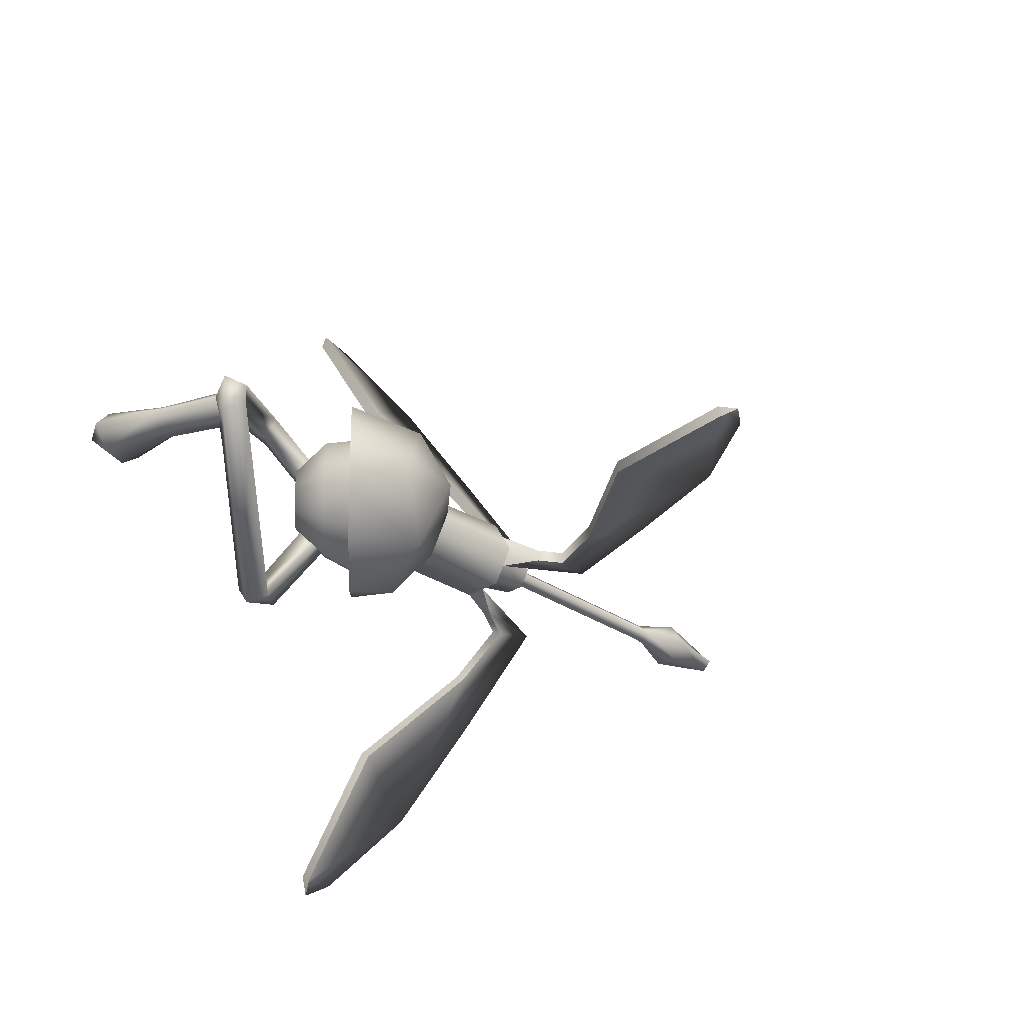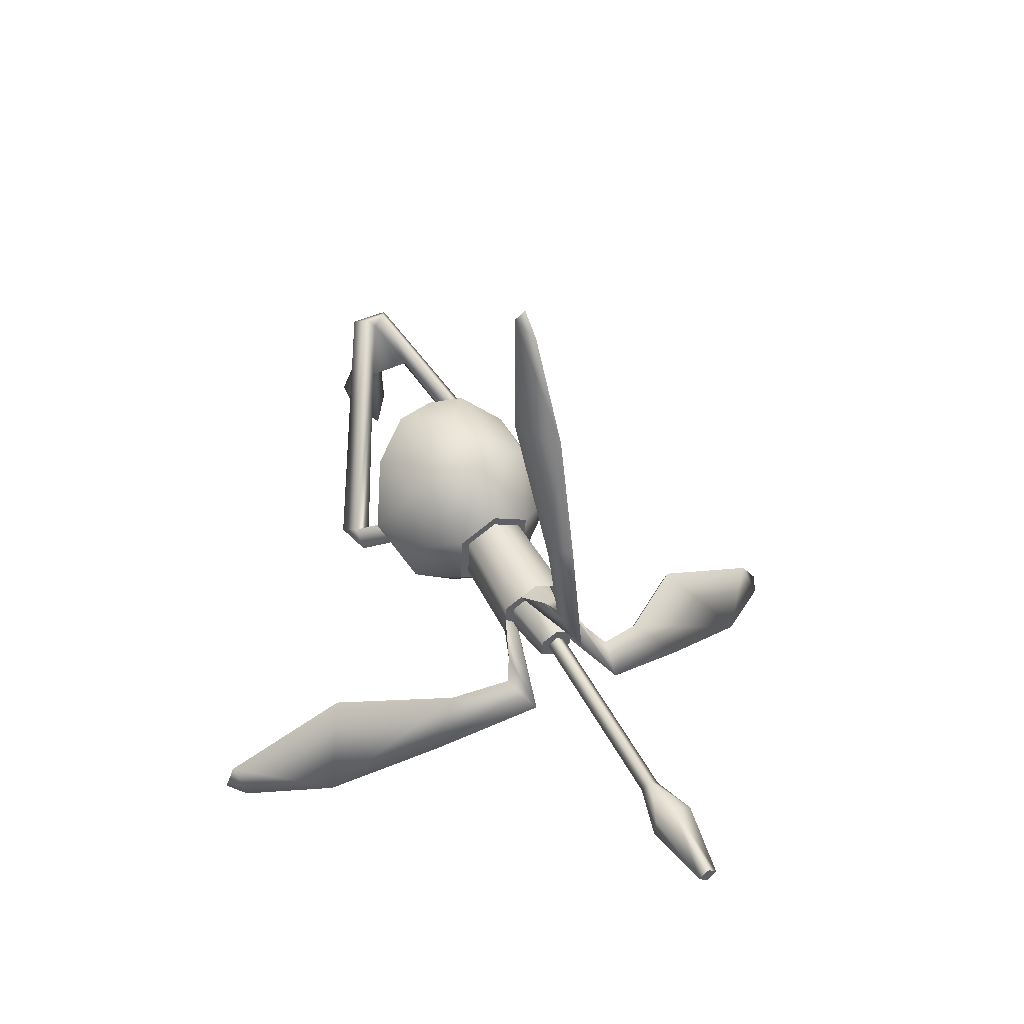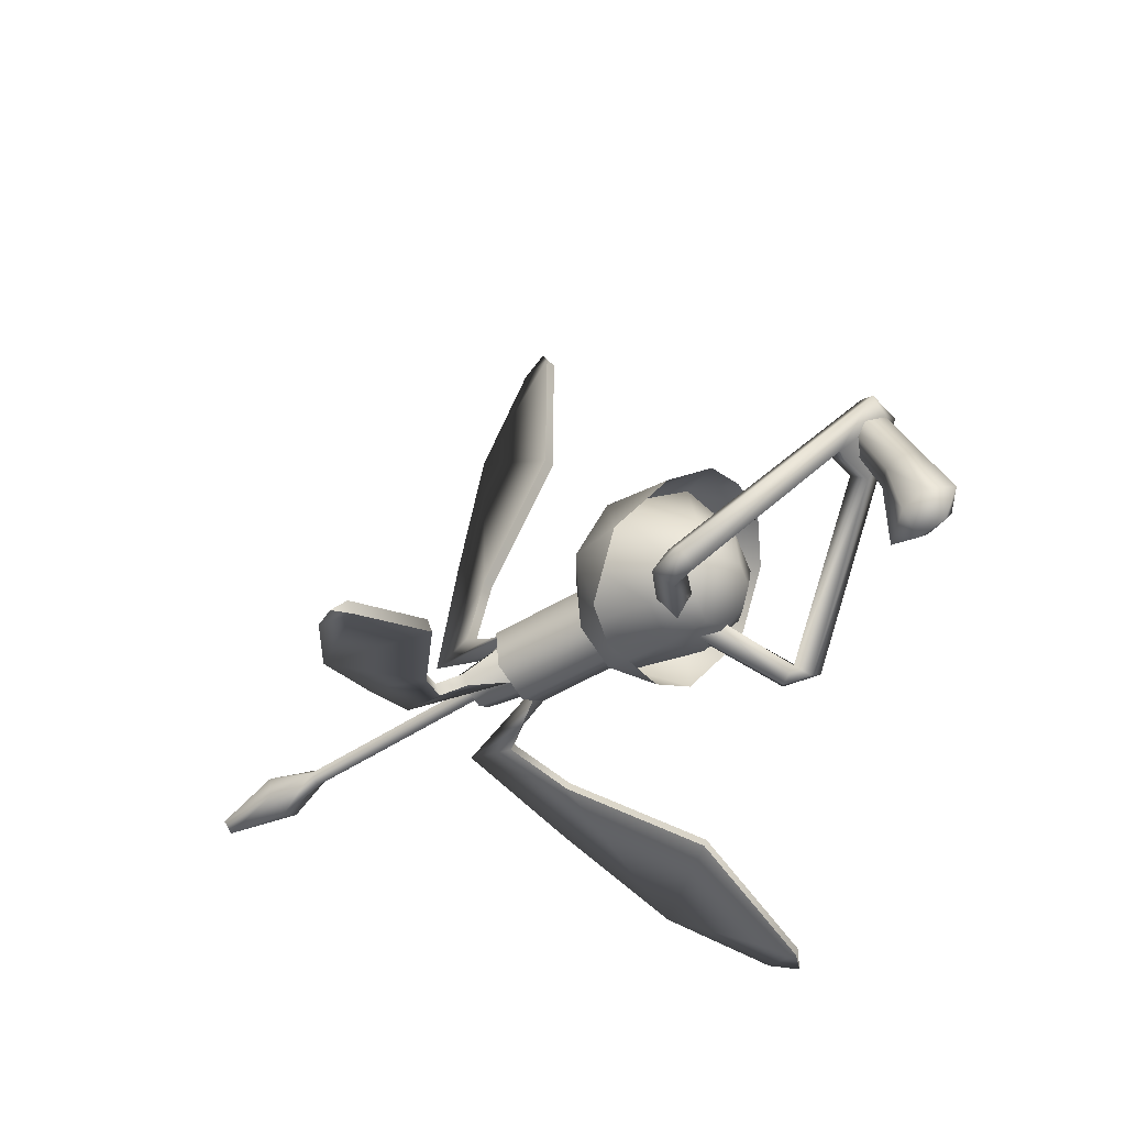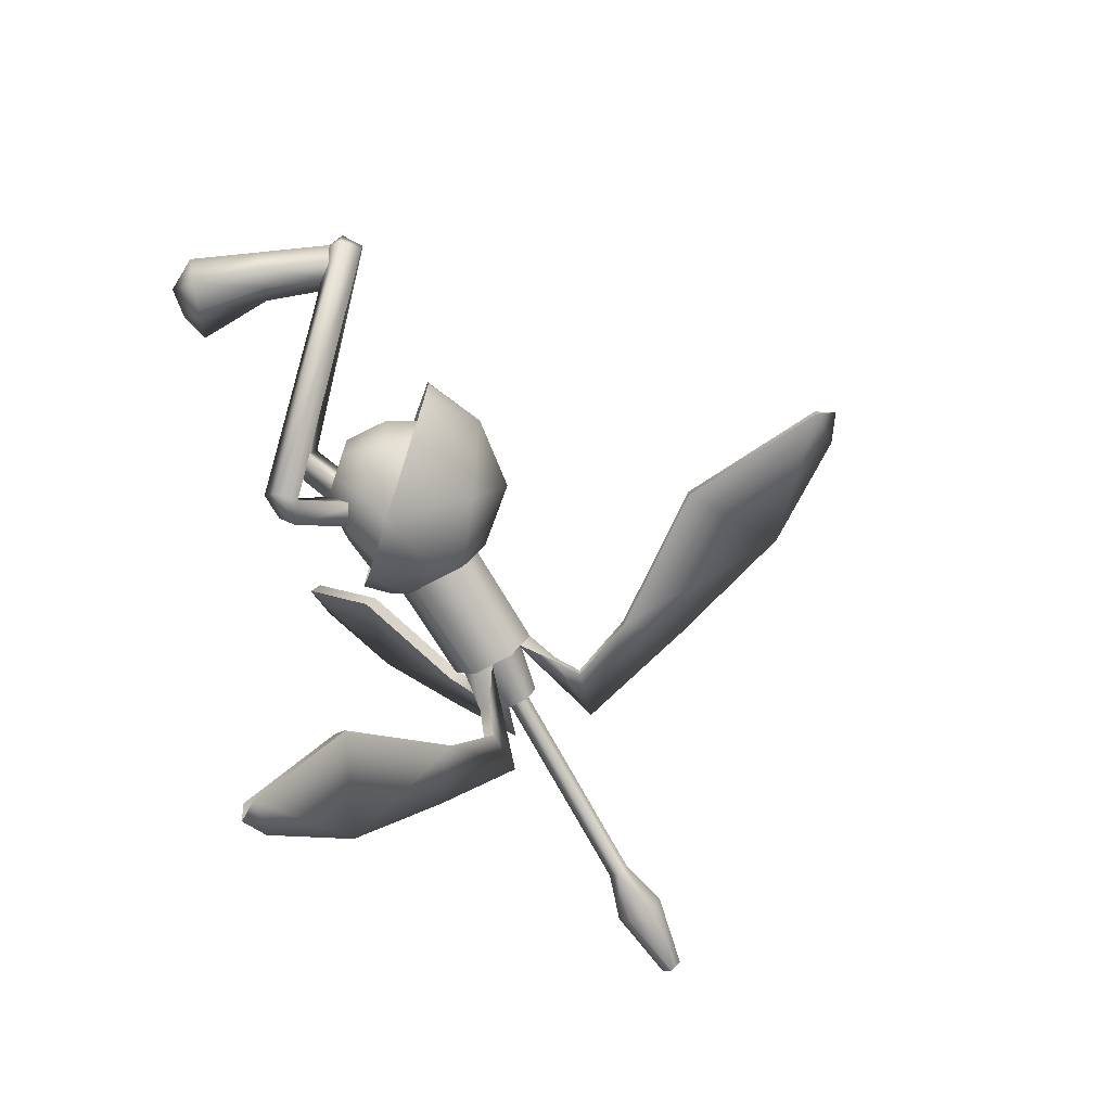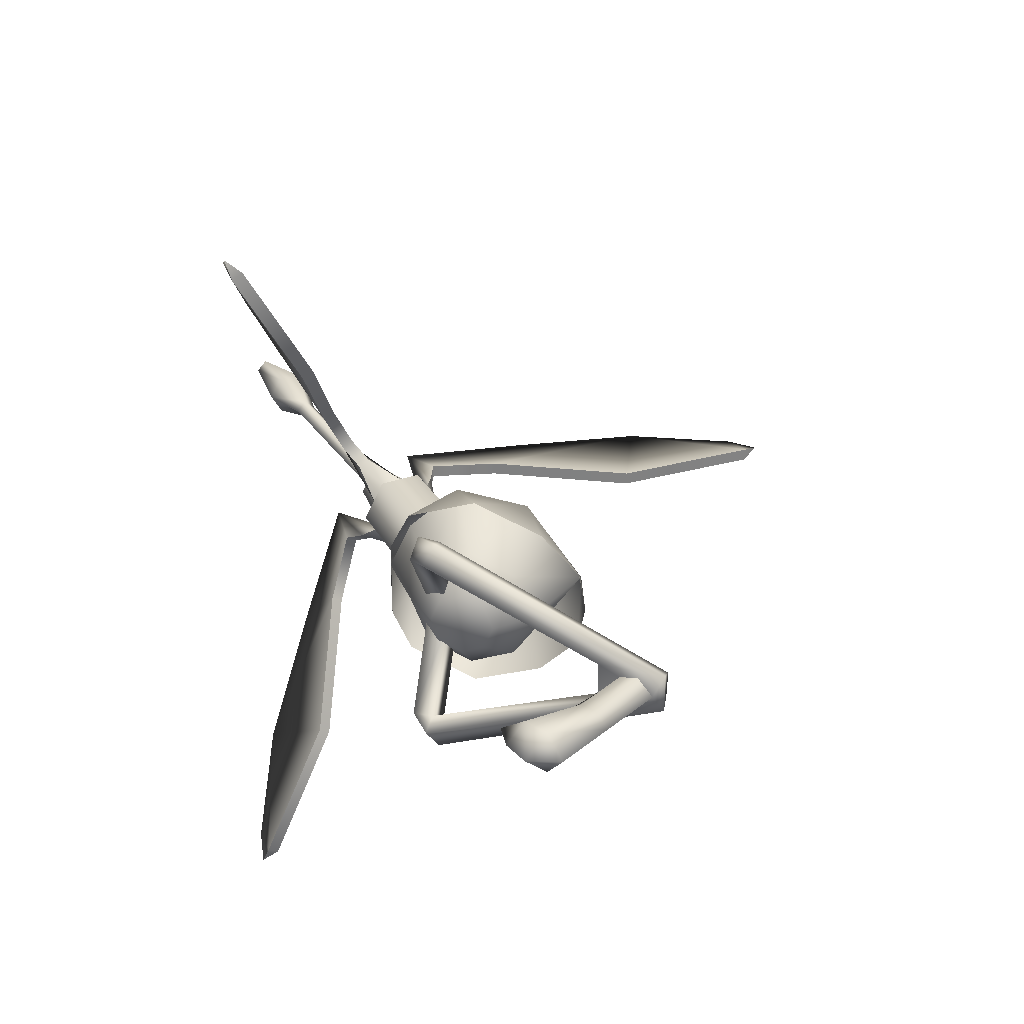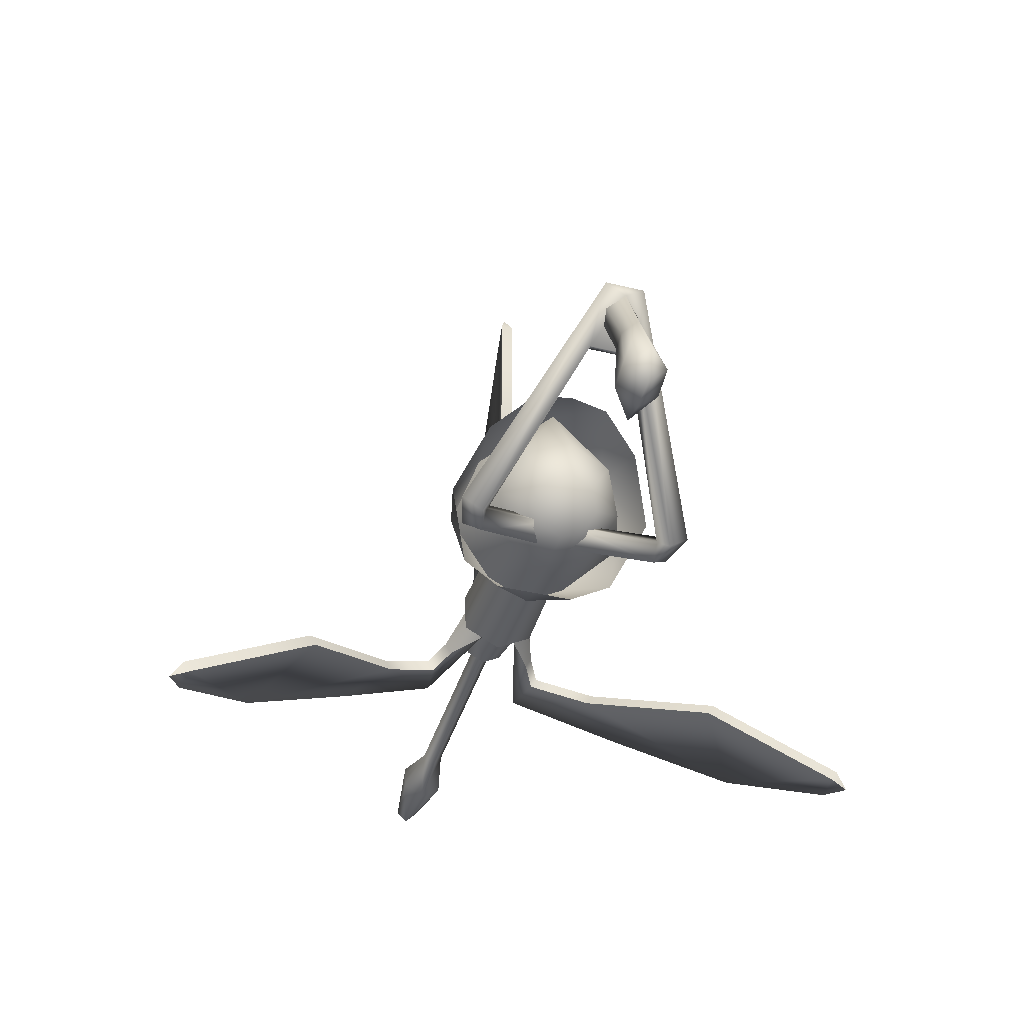
<metadata>
{"format":"obj","ext":"obj","renderer":"f3d","projection":"perspective","resolution":1024,"background":"white","views":[{"elev":-28.5,"azim":138.2,"up":"+Z"},{"elev":45.4,"azim":-117.1,"up":"+Y"},{"elev":-40.4,"azim":37.5,"up":"+Y"},{"elev":-75.2,"azim":122.6,"up":"+Z"},{"elev":29.5,"azim":66.9,"up":"+Z"},{"elev":-38.3,"azim":73.1,"up":"+Y"}]}
</metadata>
<code>
g default
v -29.39 -9.132 -3.715
v -29.35 -9.14 0.3973
v -16.3 6.878 -3.791
v -15.83 7.448 0.3186
v -29.32 -9.149 4.503
v -16.23 6.861 4.427
v -32.27 -8.166 0.4233
v -32.52 -5.704 -3.836
v -28.12 -7.518 -7.834
v -29.28 -1.509 -9.085
v -33.07 0.6191 -3.819
v -27.13 5.675 -6.58
v -33.25 3.064 0.4541
v -29.17 8.427 0.4312
v -23.52 -1.936 -10.6
v -21.92 9.766 0.3738
v -18.88 3.676 -7.888
v -32.45 -5.721 4.69
v -33 0.6019 4.708
v -27.98 -7.551 8.608
v -29.12 -1.547 9.902
v -27.02 5.647 7.39
v -23.34 -1.981 11.32
v -18.75 3.642 8.554
v -0.453 8.073 0.1387
v -0.6026 9.505 -0.9008
v 1.388 6.863 0.1216
v 1.299 8.232 -1.935
v -16.38 -9.666 9.559
v -17.01 -8.284 11.49
v -0.5853 9.501 1.184
v -14.96 -10.99 10.43
v -15.09 -9.561 12.49
v 1.333 8.224 2.182
v -18.93 -9.894 11.49
v -24.08 -6.192 3.329
v -22.15 -4.582 3.333
v -17.81 -11.23 9.686
v -22.96 -7.531 1.526
v -21.03 -5.921 1.529
v -20.98 -3.409 -6.375
v -23.92 -7.069 -4.409
v -18 0.2443 -4.443
v -16.73 1.749 0.2555
v -23.84 -7.088 5.003
v -20.87 -3.435 6.935
v -17.92 0.2253 4.968
v -25.11 -8.593 0.3041
v -18.4 -5.483 -3.12
v -19.89 -7.339 -2.123
v -16.89 -3.631 -2.14
v -16.24 -2.868 0.2422
v -19.85 -7.349 2.649
v -18.34 -5.497 3.629
v -16.85 -3.641 2.632
v -20.49 -8.112 0.2668
v -2.698 5.145 0.1531
v 0.3402 -9.008 0.09759
v 7.766 -5.722 0.04266
v 4.614 0.4852 0.08302
v 0.1257 -1.639 0.1143
v 3.162 -9.598 0.07301
v -0.2036 6.288 1.773
v -1.59 5.639 1.783
v 5.871 -6.46 2.306
v 3.124 -7.619 2.326
v 3.137 -0.1867 1.409
v 1.454 -0.933 1.421
v 6.202 -8.993 0.04903
v -0.2308 6.295 -1.506
v -1.617 5.645 -1.496
v 5.834 -6.45 -2.192
v 3.087 -7.61 -2.171
v 3.115 -0.1814 -1.224
v 1.432 -0.9277 -1.212
v -43.23 -7.055 0.3447
v -43.45 -4.876 -3.425
v -43.39 -4.891 4.121
v -32.07 -7.007 0.4235
v -32.26 -5.113 -2.853
v -32.71 0.07719 -2.839
v -32.85 1.958 0.4481
v -43.83 -0.5334 -3.413
v -43.99 1.63 0.3684
v -43.77 -0.5486 4.133
v -32.21 -5.126 3.706
v -32.66 0.06397 3.72
v -43.31 -5.835 0.3473
v -48.92 -5.331 0.3943
v -43.47 -4.267 -2.365
v -43.75 -1.142 -2.357
v -49.02 -4.258 -1.463
v -49.21 -2.119 -1.457
v -43.86 0.4149 0.3644
v -43.43 -4.278 3.065
v -48.99 -4.265 2.255
v -43.7 -1.153 3.073
v -49.18 -2.126 2.26
v -49.29 -1.053 0.4061
v -43.99 1.63 0.3684
v -43.84 -0.04709 0.3638
v -54.87 2.355 0.4603
v -50.24 3.868 -0.2418
v -43.91 0.5485 -1.524
v -48.1 10.67 -0.2458
v -49.12 28.79 0.4549
v -39.95 23.79 -0.2889
v -40.82 40.96 0.4072
v -39.76 39.16 -0.2583
v -43.32 38.94 0.4254
v -50.23 3.865 1.061
v -43.88 0.5409 2.249
v -48.09 10.67 1.057
v -39.94 23.79 1.014
v -39.75 39.15 1.045
v -47.64 2.485 1.037
v -47.65 2.488 -0.2662
v -52.31 15.17 0.4526
v -48.71 -4.221 0.3945
v -71.26 -5.67 0.3325
v -48.81 -3.164 -0.6481
v -71.36 -4.614 -0.7095
v -48.89 -2.111 0.4003
v -48.79 -3.168 1.441
v -71.34 -4.618 1.379
v -71.44 -3.562 0.3383
v -76.15 -6.276 2.501
v -76.06 -7.498 0.3691
v -76.49 -2.594 0.3826
v -76.36 -3.825 2.508
v -76.4 -3.816 -1.752
v -76.19 -6.268 -1.759
v -83.87 -5.713 1.488
v -83.79 -6.763 0.4341
v -83.97 -4.658 0.4399
v -83.89 -5.708 -0.615
v -2.583 2.735 2.683
v -2.625 2.745 -2.393
v -4.37 4.021 2.48
v -4.408 4.03 -2.156
v -43.34 -5.962 -1.543
v -54.13 -6.642 -4.786
v -43.52 -4.04 -1.965
v -46.91 -6.317 -4.095
v -46.36 -10.36 -11.2
v -49.31 -7.326 -5.463
v -36.68 -15.69 -22
v -45.19 -18.76 -27.26
v -50.02 -12.54 -15.7
v -34.6 -23.15 -35.27
v -38.2 -22.95 -35.65
v -35.48 -23.6 -37.23
v -43.64 -2.703 -3.42
v -47.01 -5.191 -4.743
v -43.45 -4.876 -3.425
v -49.41 -6.2 -6.112
v -46.46 -9.235 -11.85
v -36.79 -14.56 -22.65
v -34.71 -22.02 -35.92
v -43.31 -5.97 2.233
v -54.04 -6.664 5.651
v -43.48 -4.05 2.666
v -46.84 -6.335 4.842
v -46.16 -10.41 11.92
v -49.21 -7.349 6.246
v -36.31 -15.78 22.53
v -44.73 -18.87 27.93
v -49.75 -12.6 16.47
v -34.01 -23.29 35.74
v -37.61 -23.09 36.19
v -34.86 -23.75 37.72
v -43.58 -2.719 4.128
v -46.93 -5.212 5.497
v -43.39 -4.891 4.121
v -49.3 -6.227 6.901
v -46.26 -9.284 12.58
v -36.41 -14.65 23.19
v -34.11 -22.17 36.4
v -17.19 -8.239 -10.9
v -15.29 -9.512 -11.94
v -15.13 -10.95 -9.883
v -19.12 -9.849 -10.88
v -22.2 -4.57 -2.645
v -24.13 -6.18 -2.616
v -17.97 -11.2 -9.096
v -22.98 -7.526 -0.8364
v -21.05 -5.916 -0.8652
v -16.54 -9.629 -8.986
g Tr_Wea_Fusarc
f 2 7 1
f 1 7 8
f 1 8 9
f 9 8 10
f 10 8 11
f 10 11 12
f 14 11 13
f 12 11 14
f 15 9 10
f 15 10 12
f 16 12 14
f 17 15 12
f 17 12 3
f 3 12 16
f 4 3 16
f 5 7 2
f 18 7 5
f 20 18 5
f 21 18 20
f 19 18 21
f 22 19 21
f 14 19 22
f 14 13 19
f 21 20 23
f 22 21 23
f 14 22 16
f 22 23 24
f 6 22 24
f 4 16 6
f 16 22 6
f 13 7 18
f 13 18 19
f 13 11 8
f 13 8 7
f 10 42 8
f 42 10 41
f 43 41 12
f 10 12 41
f 44 43 16
f 12 16 43
f 45 46 21
f 21 18 45
f 46 47 22
f 22 21 46
f 47 44 16
f 16 22 47
f 48 45 18
f 18 7 48
f 8 48 7
f 48 8 42
f 49 50 42
f 42 41 49
f 51 49 41
f 41 43 51
f 52 51 43
f 43 44 52
f 53 54 46
f 46 45 53
f 54 55 47
f 47 46 54
f 55 52 44
f 44 47 55
f 56 53 45
f 45 48 56
f 50 56 48
f 48 42 50
f 52 55 56
f 55 53 56
f 55 54 53
f 52 56 51
f 51 56 50
f 50 49 51
f 139 30 31
f 31 25 139
f 137 27 34
f 34 33 32
f 31 30 33
f 33 34 31
f 35 30 37
f 37 36 35
f 38 39 40
f 40 29 38
f 35 36 39
f 39 38 35
f 37 30 29
f 29 40 37
f 30 35 33
f 38 29 32
f 32 33 38
f 33 35 38
f 26 25 31
f 34 27 28
f 31 34 28
f 31 28 26
f 66 58 62
f 65 59 60
f 65 60 67
f 68 65 67
f 66 65 68
f 61 66 68
f 58 66 61
f 67 60 27
f 67 27 63
f 64 67 63
f 68 67 64
f 57 68 64
f 61 68 57
f 66 62 69
f 66 69 65
f 65 69 59
f 62 58 73
f 60 59 72
f 74 60 72
f 74 72 75
f 75 72 73
f 75 73 61
f 61 73 58
f 27 60 74
f 70 27 74
f 70 74 71
f 71 74 75
f 71 75 57
f 57 75 61
f 69 62 73
f 72 69 73
f 59 69 72
f 79 76 80
f 81 80 77
f 81 83 82
f 83 77 76
f 76 79 86
f 86 78 76
f 78 86 87
f 85 87 82
f 84 76 85
f 78 85 76
f 82 84 85
f 76 84 83
f 83 84 82
f 87 85 78
f 76 77 80
f 77 83 81
f 88 89 90
f 91 90 92
f 91 93 94
f 93 92 89
f 89 88 95
f 95 96 89
f 96 95 97
f 98 97 94
f 99 89 98
f 96 98 89
f 94 99 98
f 89 99 93
f 93 99 94
f 97 98 96
f 89 92 90
f 92 93 91
f 112 102 101
f 102 112 116
f 113 102 111
f 114 106 113
f 118 113 106
f 115 110 106
f 115 108 110
f 115 106 114
f 104 117 100
f 116 112 100
f 103 105 111
f 113 111 105
f 105 107 113
f 114 113 107
f 107 109 114
f 115 114 109
f 109 108 115
f 101 102 104
f 117 104 102
f 106 107 105
f 105 118 106
f 106 109 107
f 108 109 110
f 106 110 109
f 111 116 103
f 111 102 116
f 102 103 117
f 117 103 116
f 105 103 102
f 102 113 118
f 105 102 118
f 100 117 116
f 119 120 121
f 121 122 123
f 120 119 124
f 124 125 120
f 125 124 123
f 123 126 125
f 122 126 123
f 120 122 121
f 125 128 120
f 128 125 127
f 126 130 125
f 130 126 129
f 131 129 126
f 126 122 131
f 130 127 125
f 128 132 122
f 122 120 128
f 131 122 132
f 127 134 128
f 134 127 133
f 129 133 130
f 133 129 135
f 136 135 129
f 129 131 136
f 130 133 127
f 134 136 132
f 132 128 134
f 131 132 136
f 135 134 133
f 135 136 134
f 32 137 34
f 137 32 29
f 137 138 27
f 139 137 29
f 30 139 29
f 25 140 139
f 140 138 137
f 139 140 137
f 141 143 142
f 142 144 141
f 145 146 142
f 147 145 148
f 149 148 145
f 150 148 151
f 150 151 152
f 150 147 148
f 153 155 154
f 144 155 141
f 156 146 157
f 145 157 146
f 157 145 158
f 147 158 145
f 158 147 159
f 150 159 147
f 159 150 152
f 143 153 142
f 154 142 153
f 148 157 158
f 157 148 149
f 148 158 159
f 152 151 159
f 148 159 151
f 146 156 144
f 146 144 142
f 142 154 156
f 154 144 156
f 157 142 156
f 142 149 145
f 157 149 142
f 155 144 154
f 160 161 162
f 161 160 163
f 164 161 165
f 166 167 164
f 168 164 167
f 169 170 167
f 169 171 170
f 169 167 166
f 172 173 174
f 163 160 174
f 175 176 165
f 164 165 176
f 176 177 164
f 166 164 177
f 177 178 166
f 169 166 178
f 178 171 169
f 162 161 172
f 173 172 161
f 167 177 176
f 176 168 167
f 167 178 177
f 171 178 170
f 167 170 178
f 165 163 175
f 165 161 163
f 161 175 173
f 173 175 163
f 176 175 161
f 161 164 168
f 176 161 168
f 174 173 163
f 140 26 179
f 26 140 25
f 138 28 27
f 28 181 180
f 26 180 179
f 180 26 28
f 182 183 179
f 183 182 184
f 185 187 186
f 187 185 188
f 182 186 184
f 186 182 185
f 183 188 179
f 188 183 187
f 179 180 182
f 185 181 188
f 181 185 180
f 180 185 182
f 181 28 138
f 138 188 181
f 140 188 138
f 179 188 140

</code>
